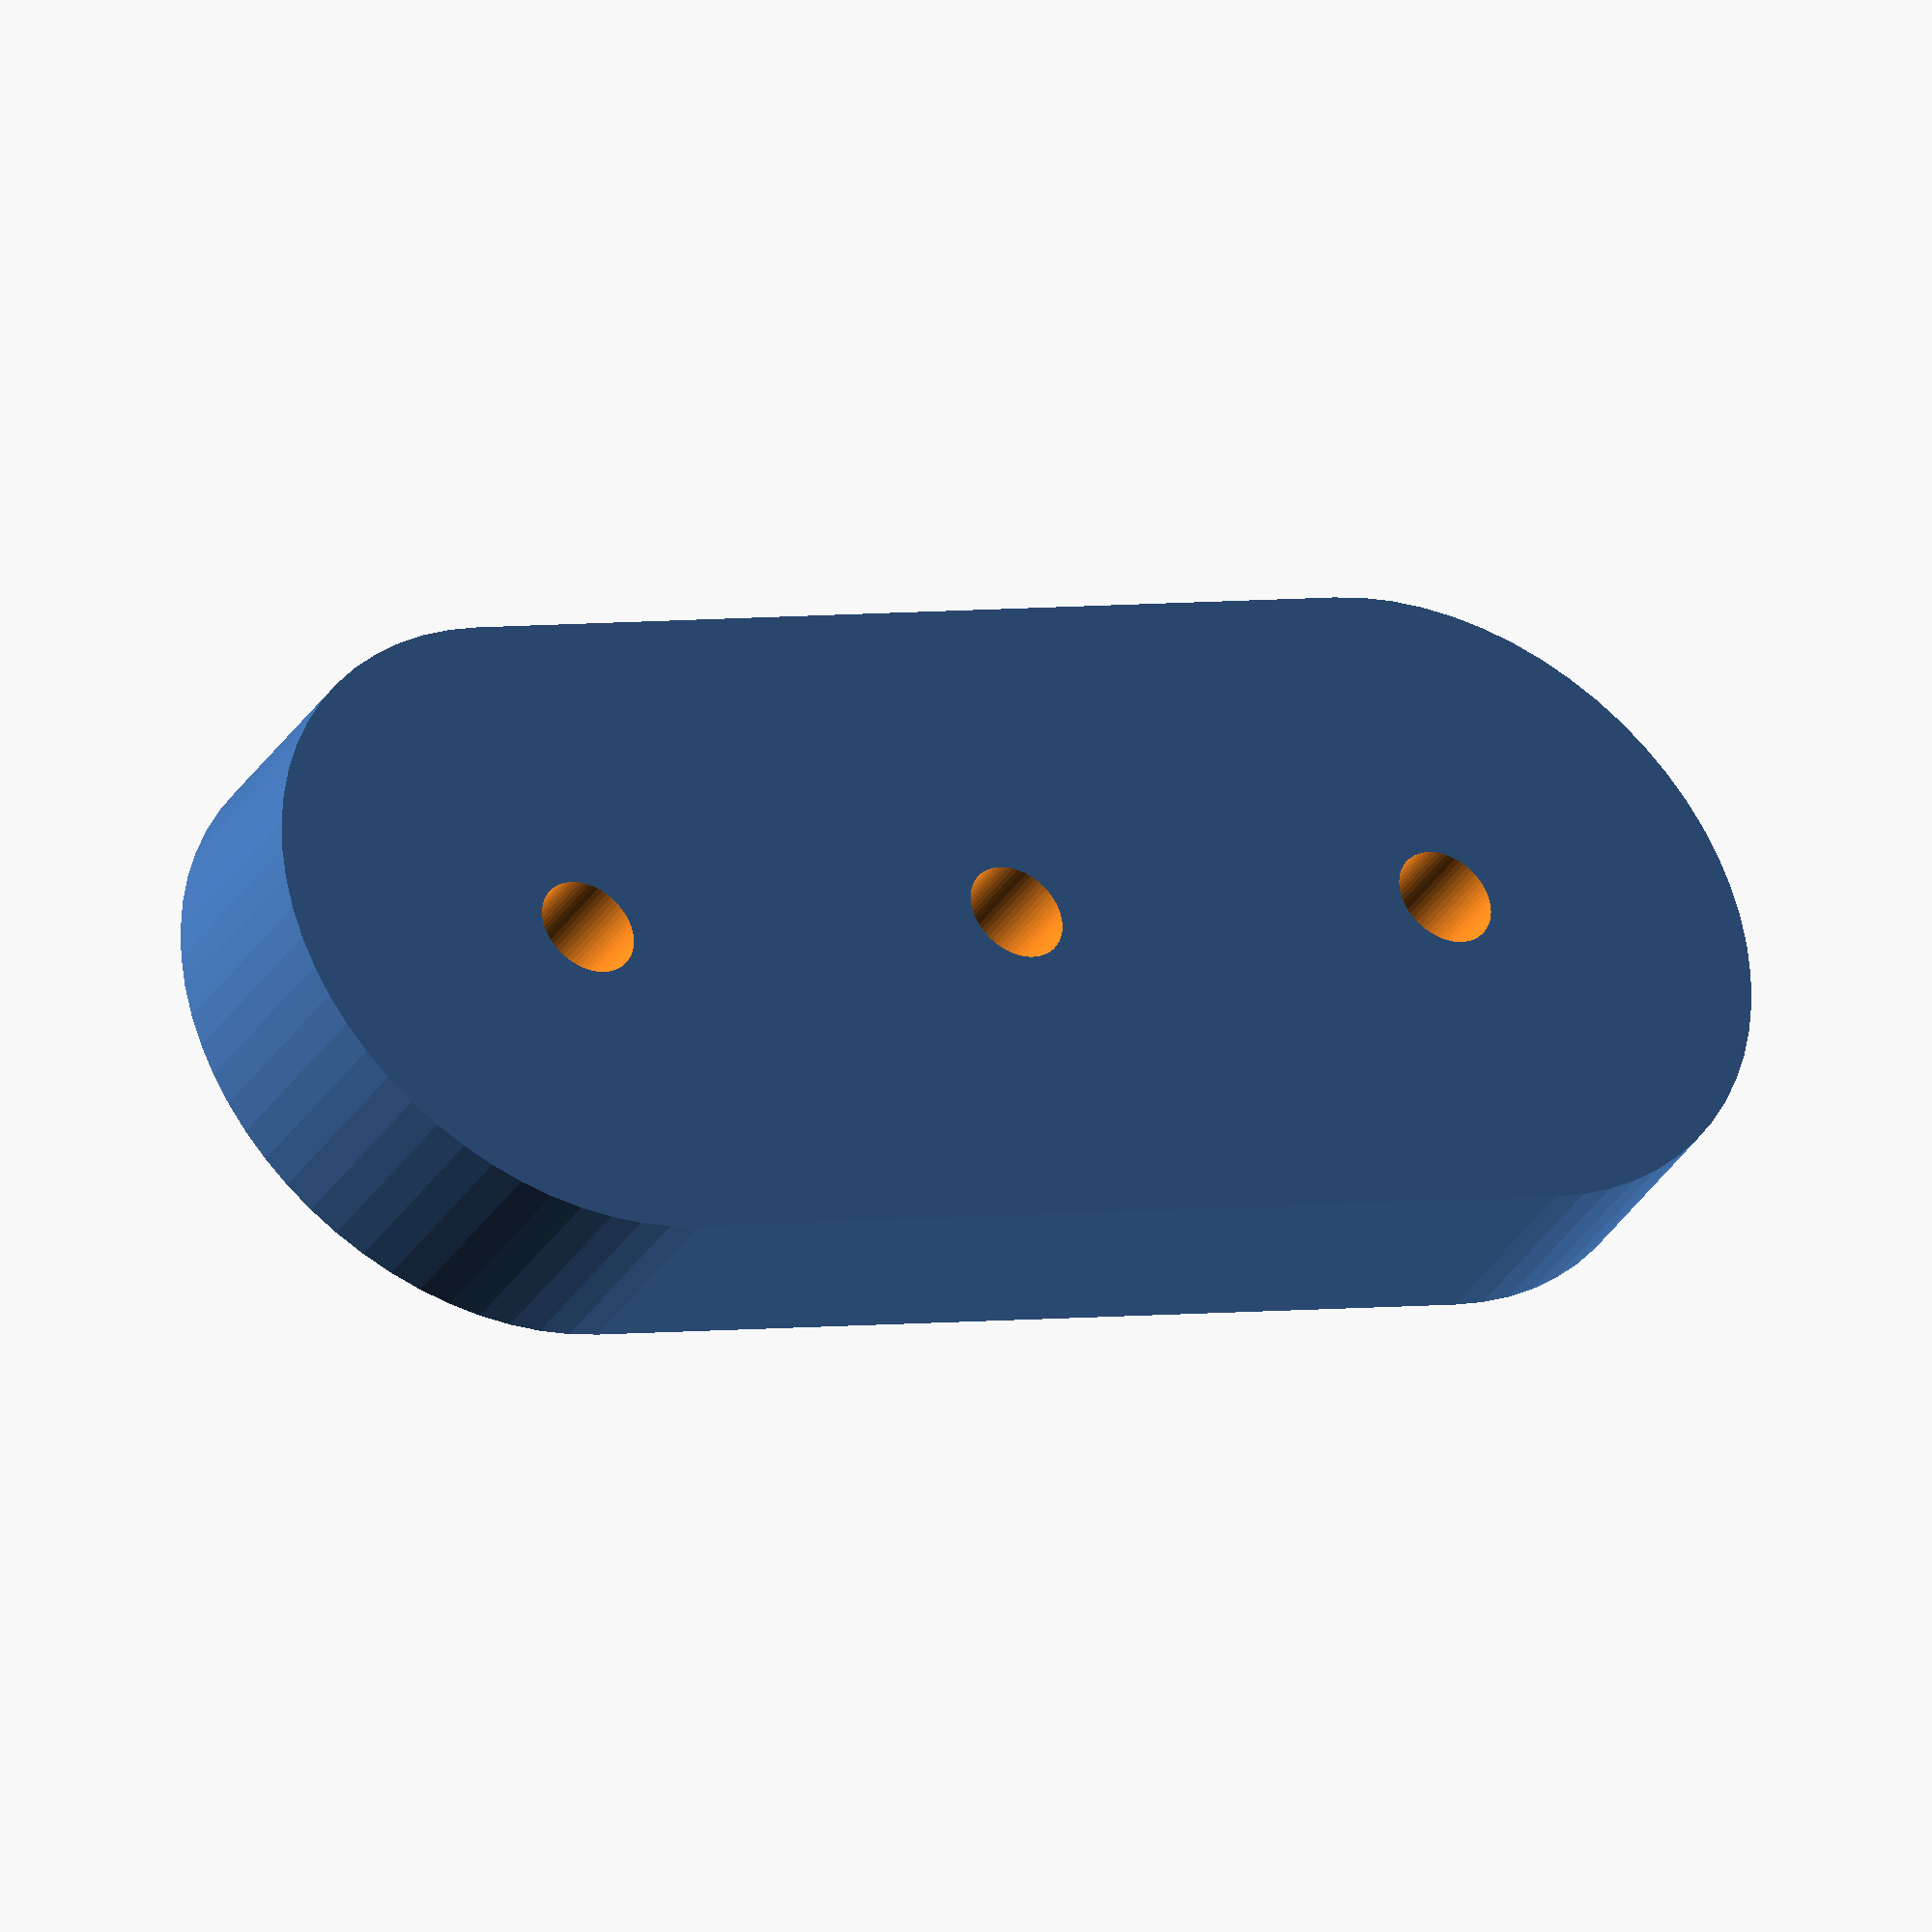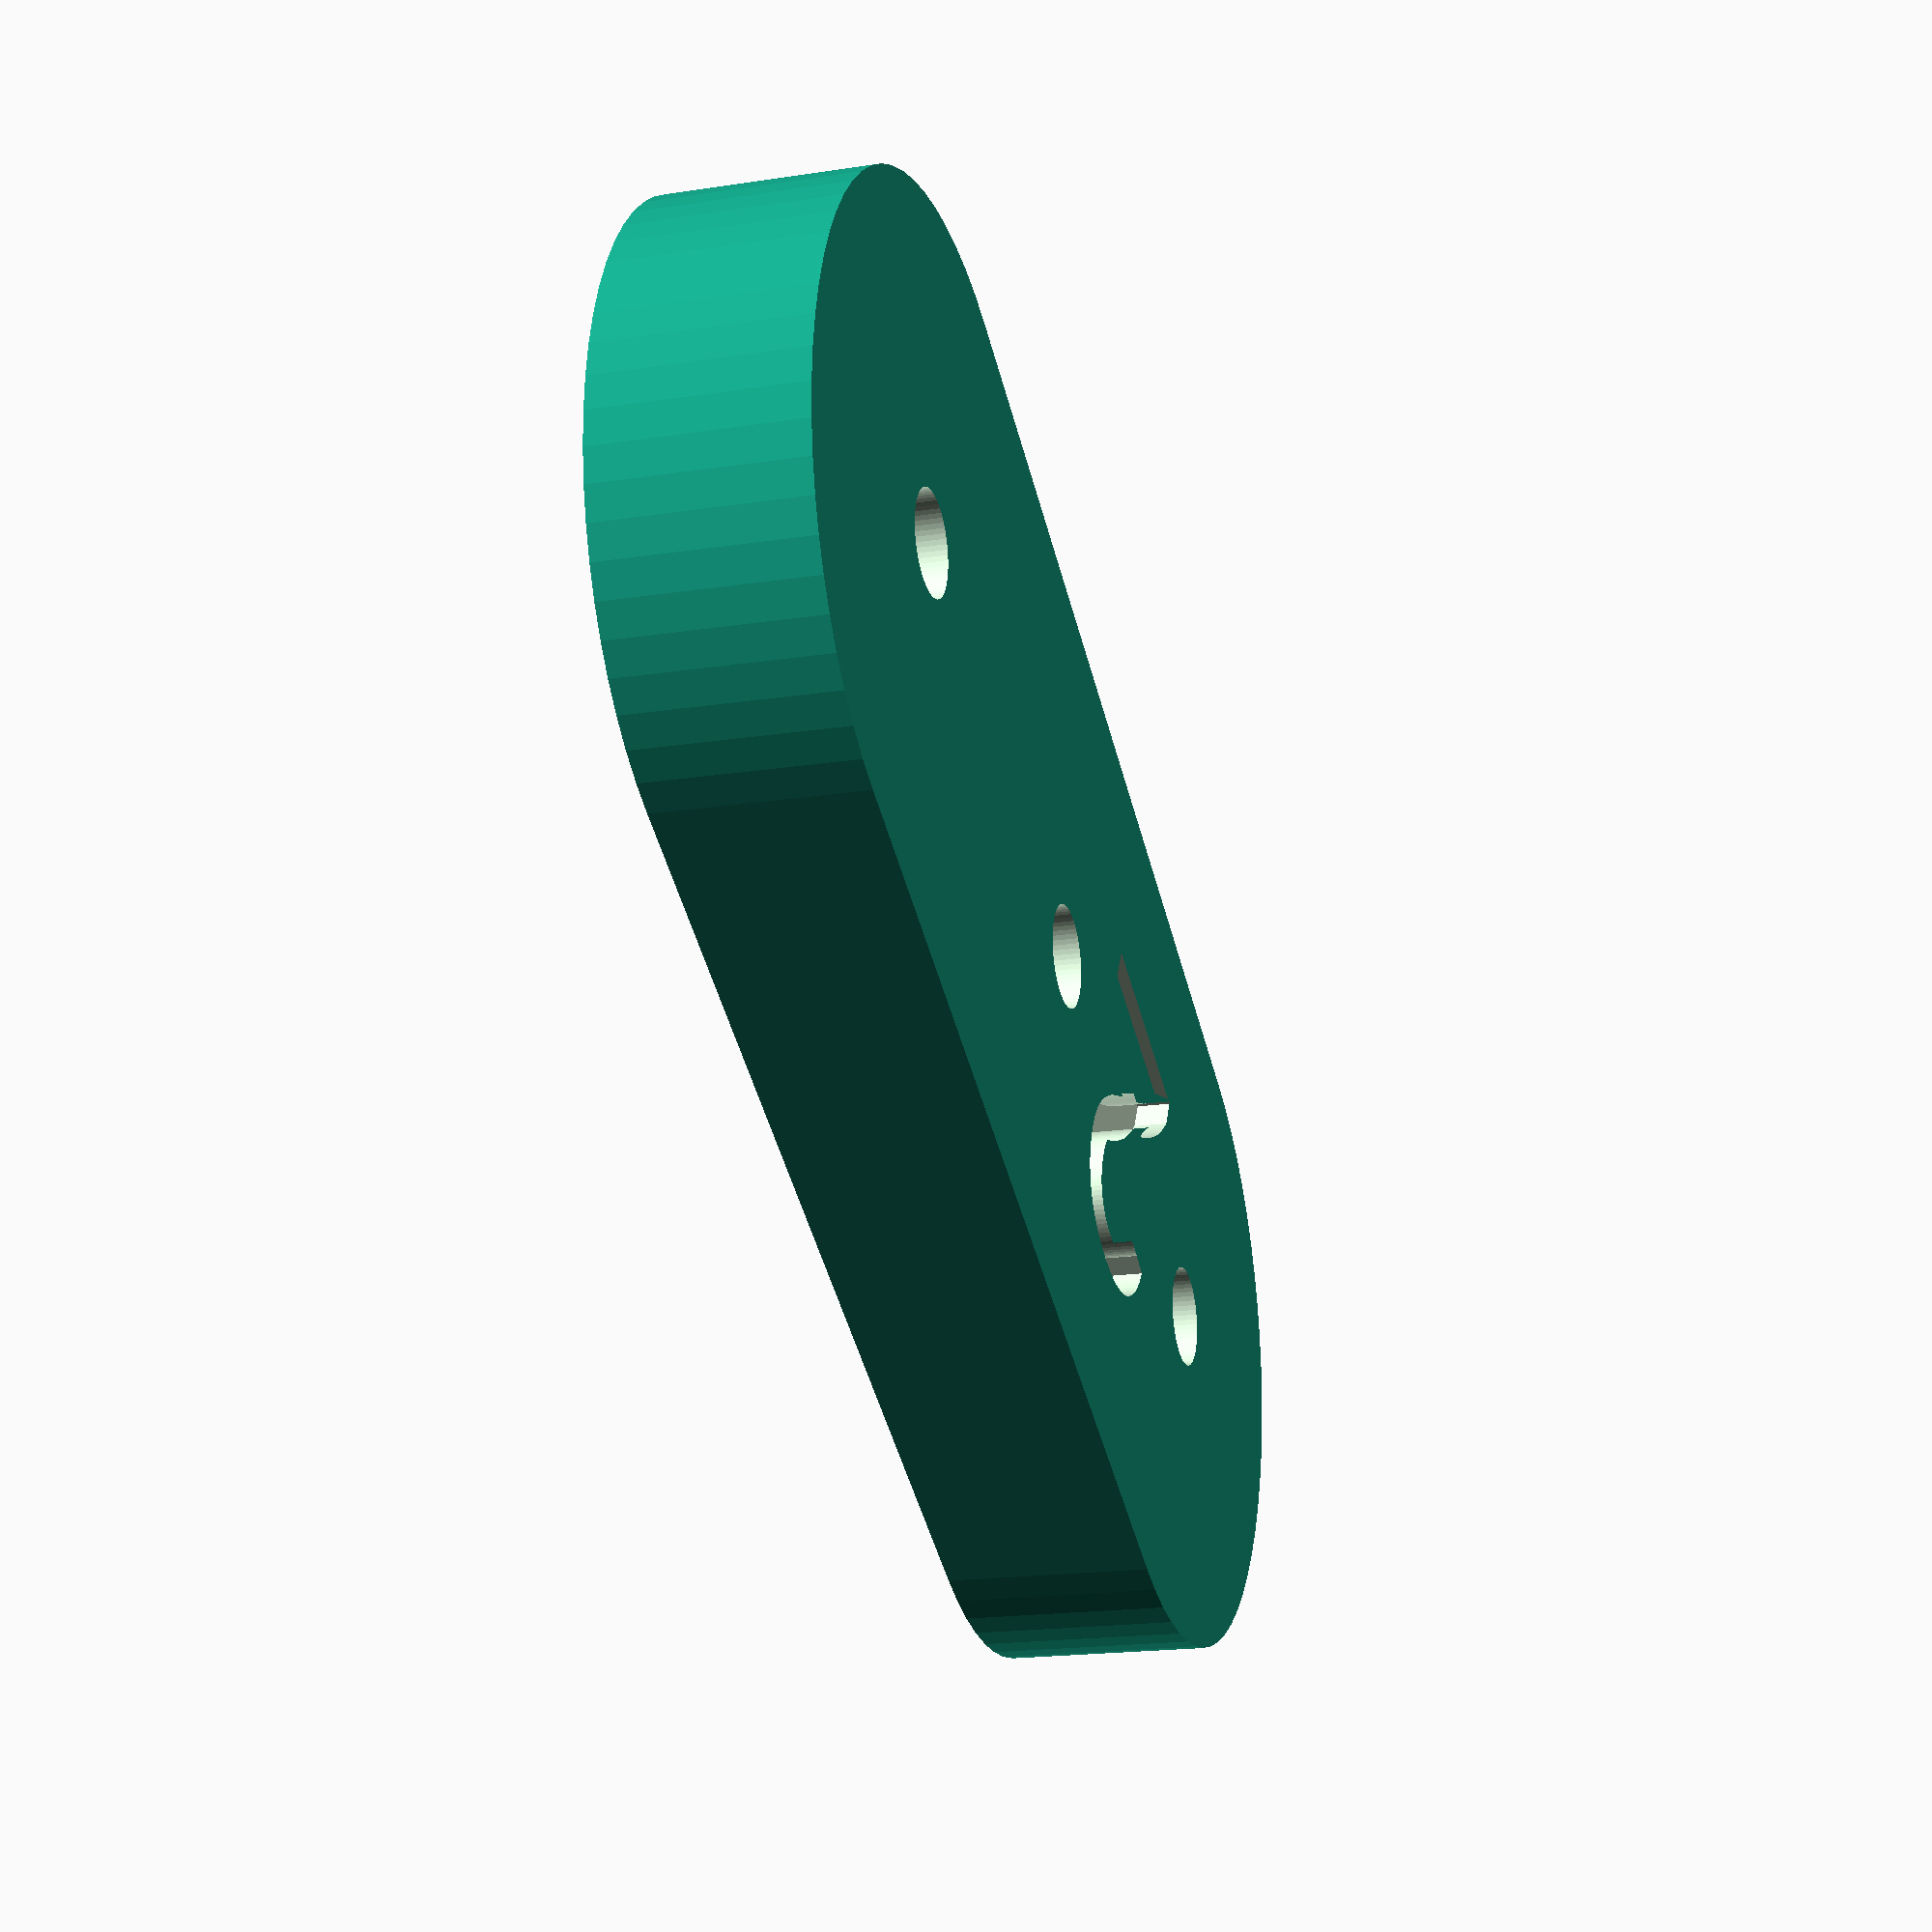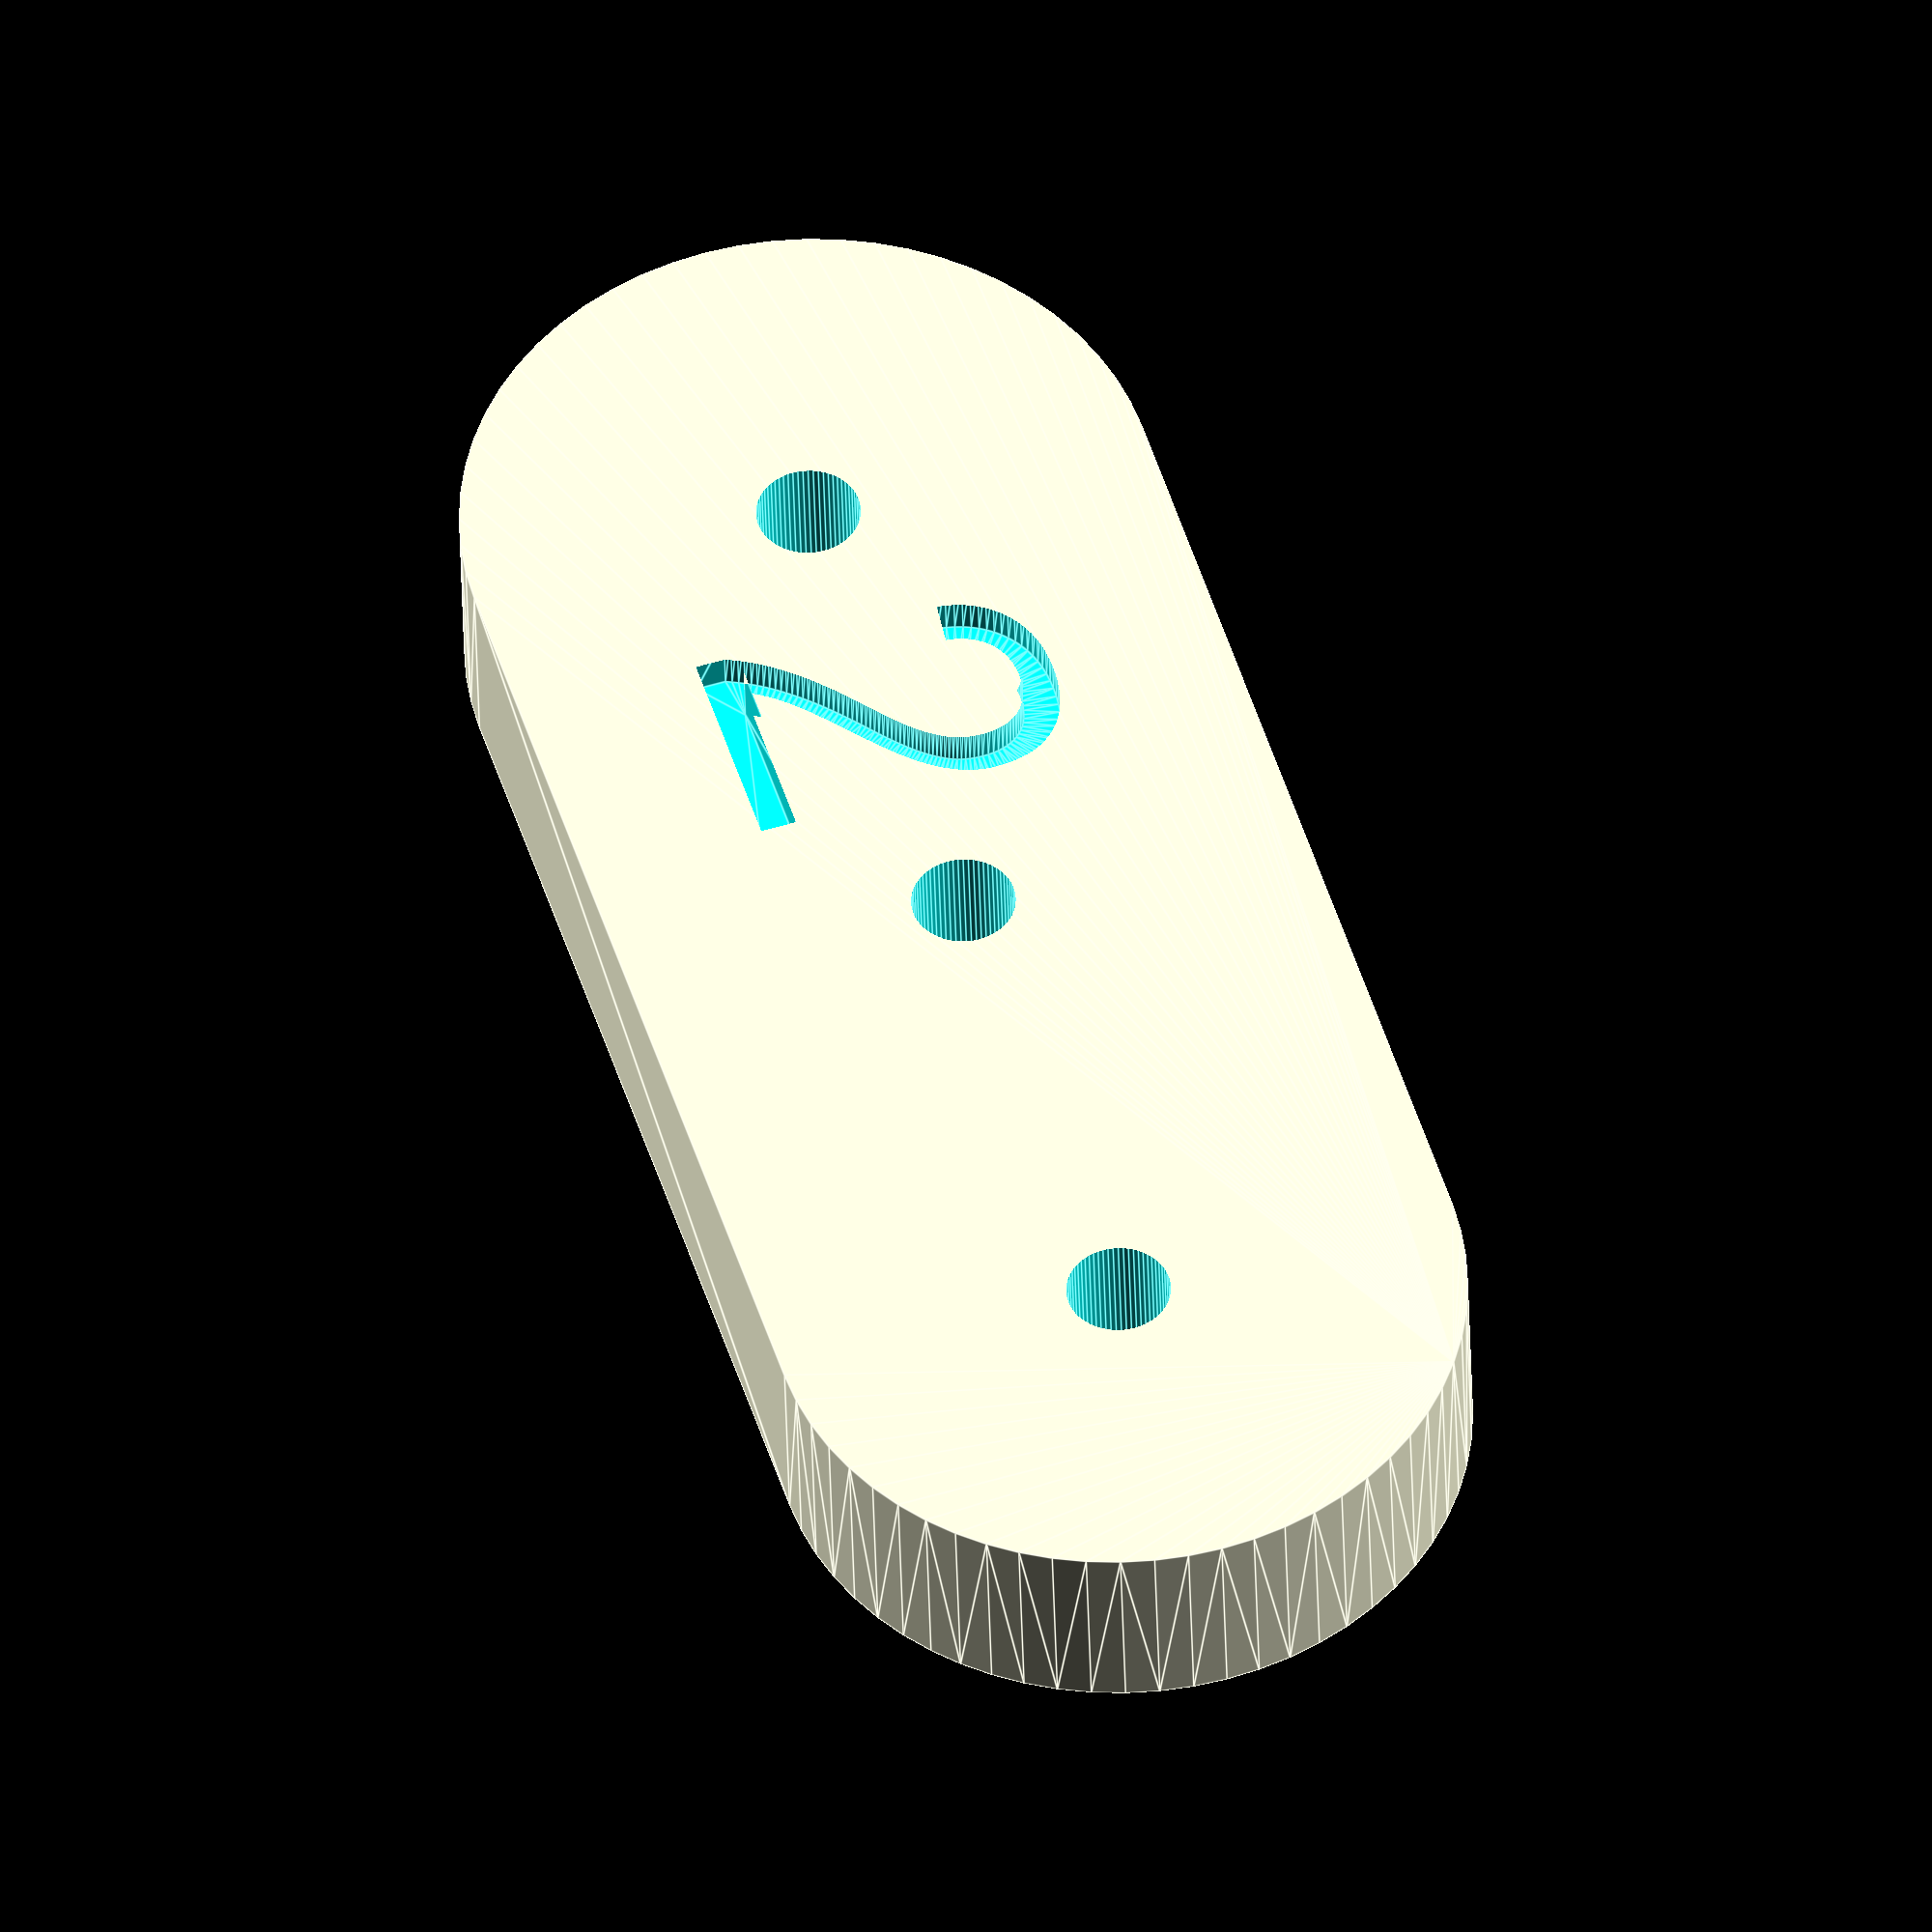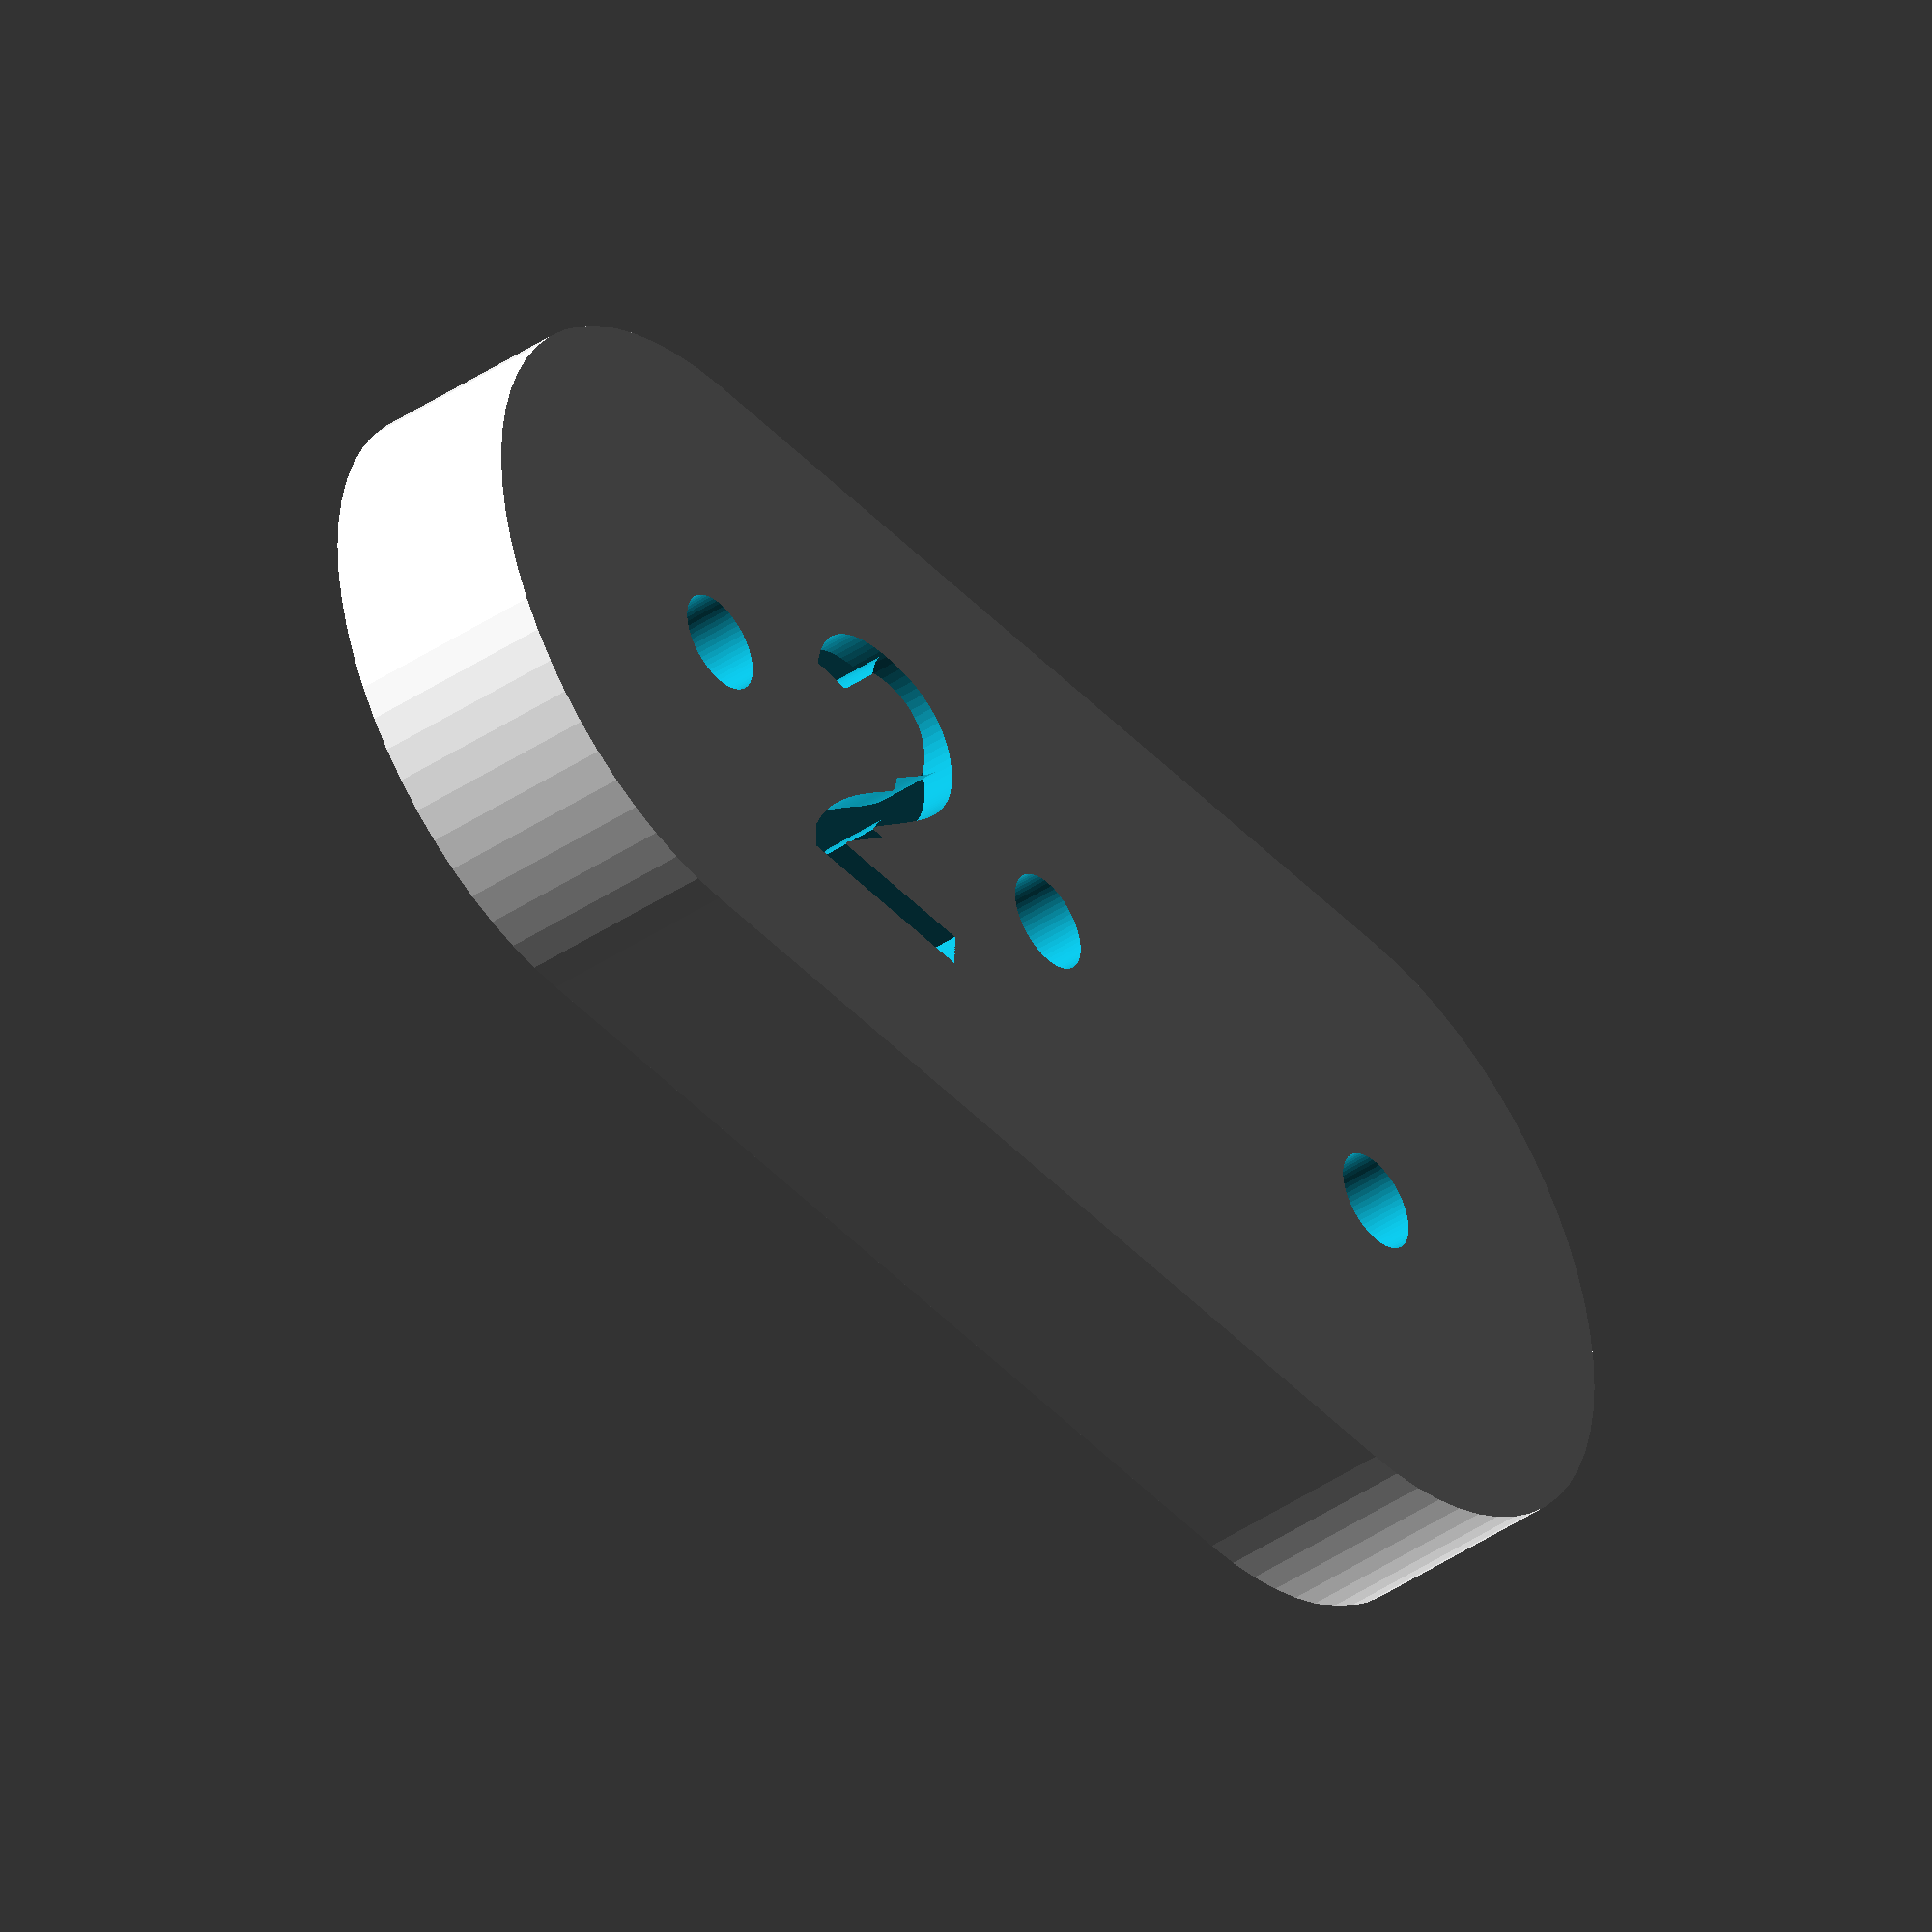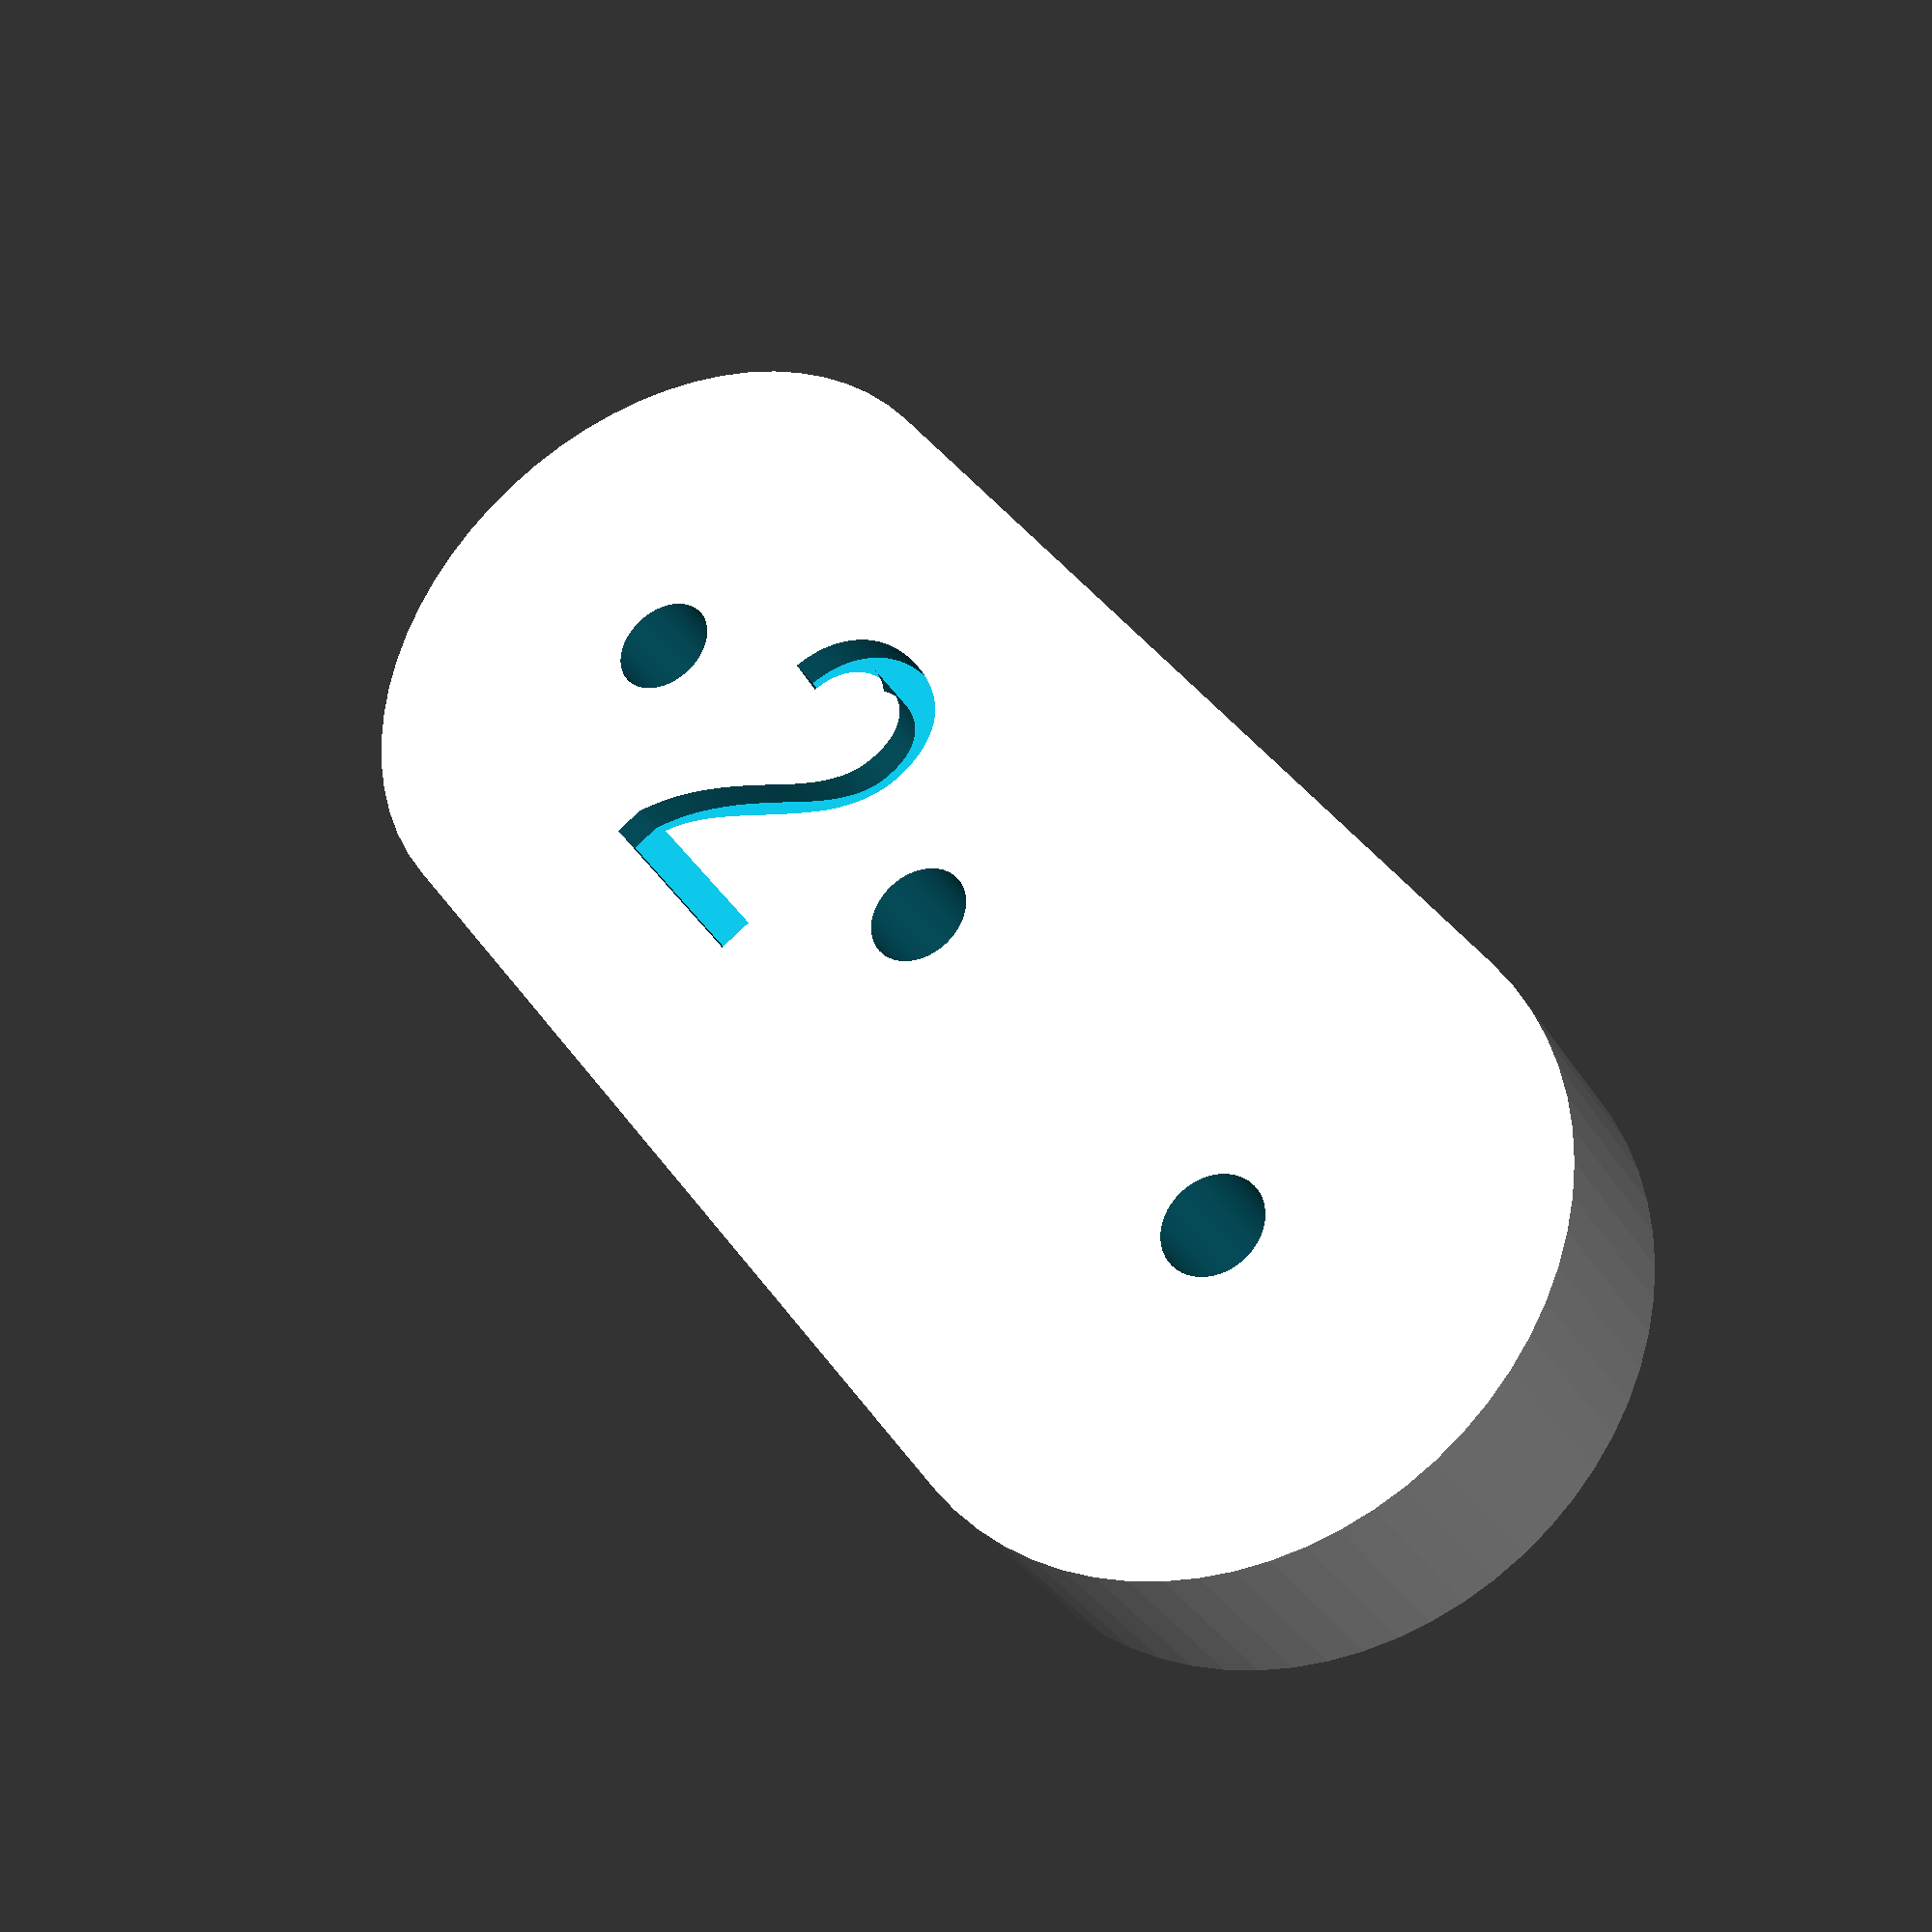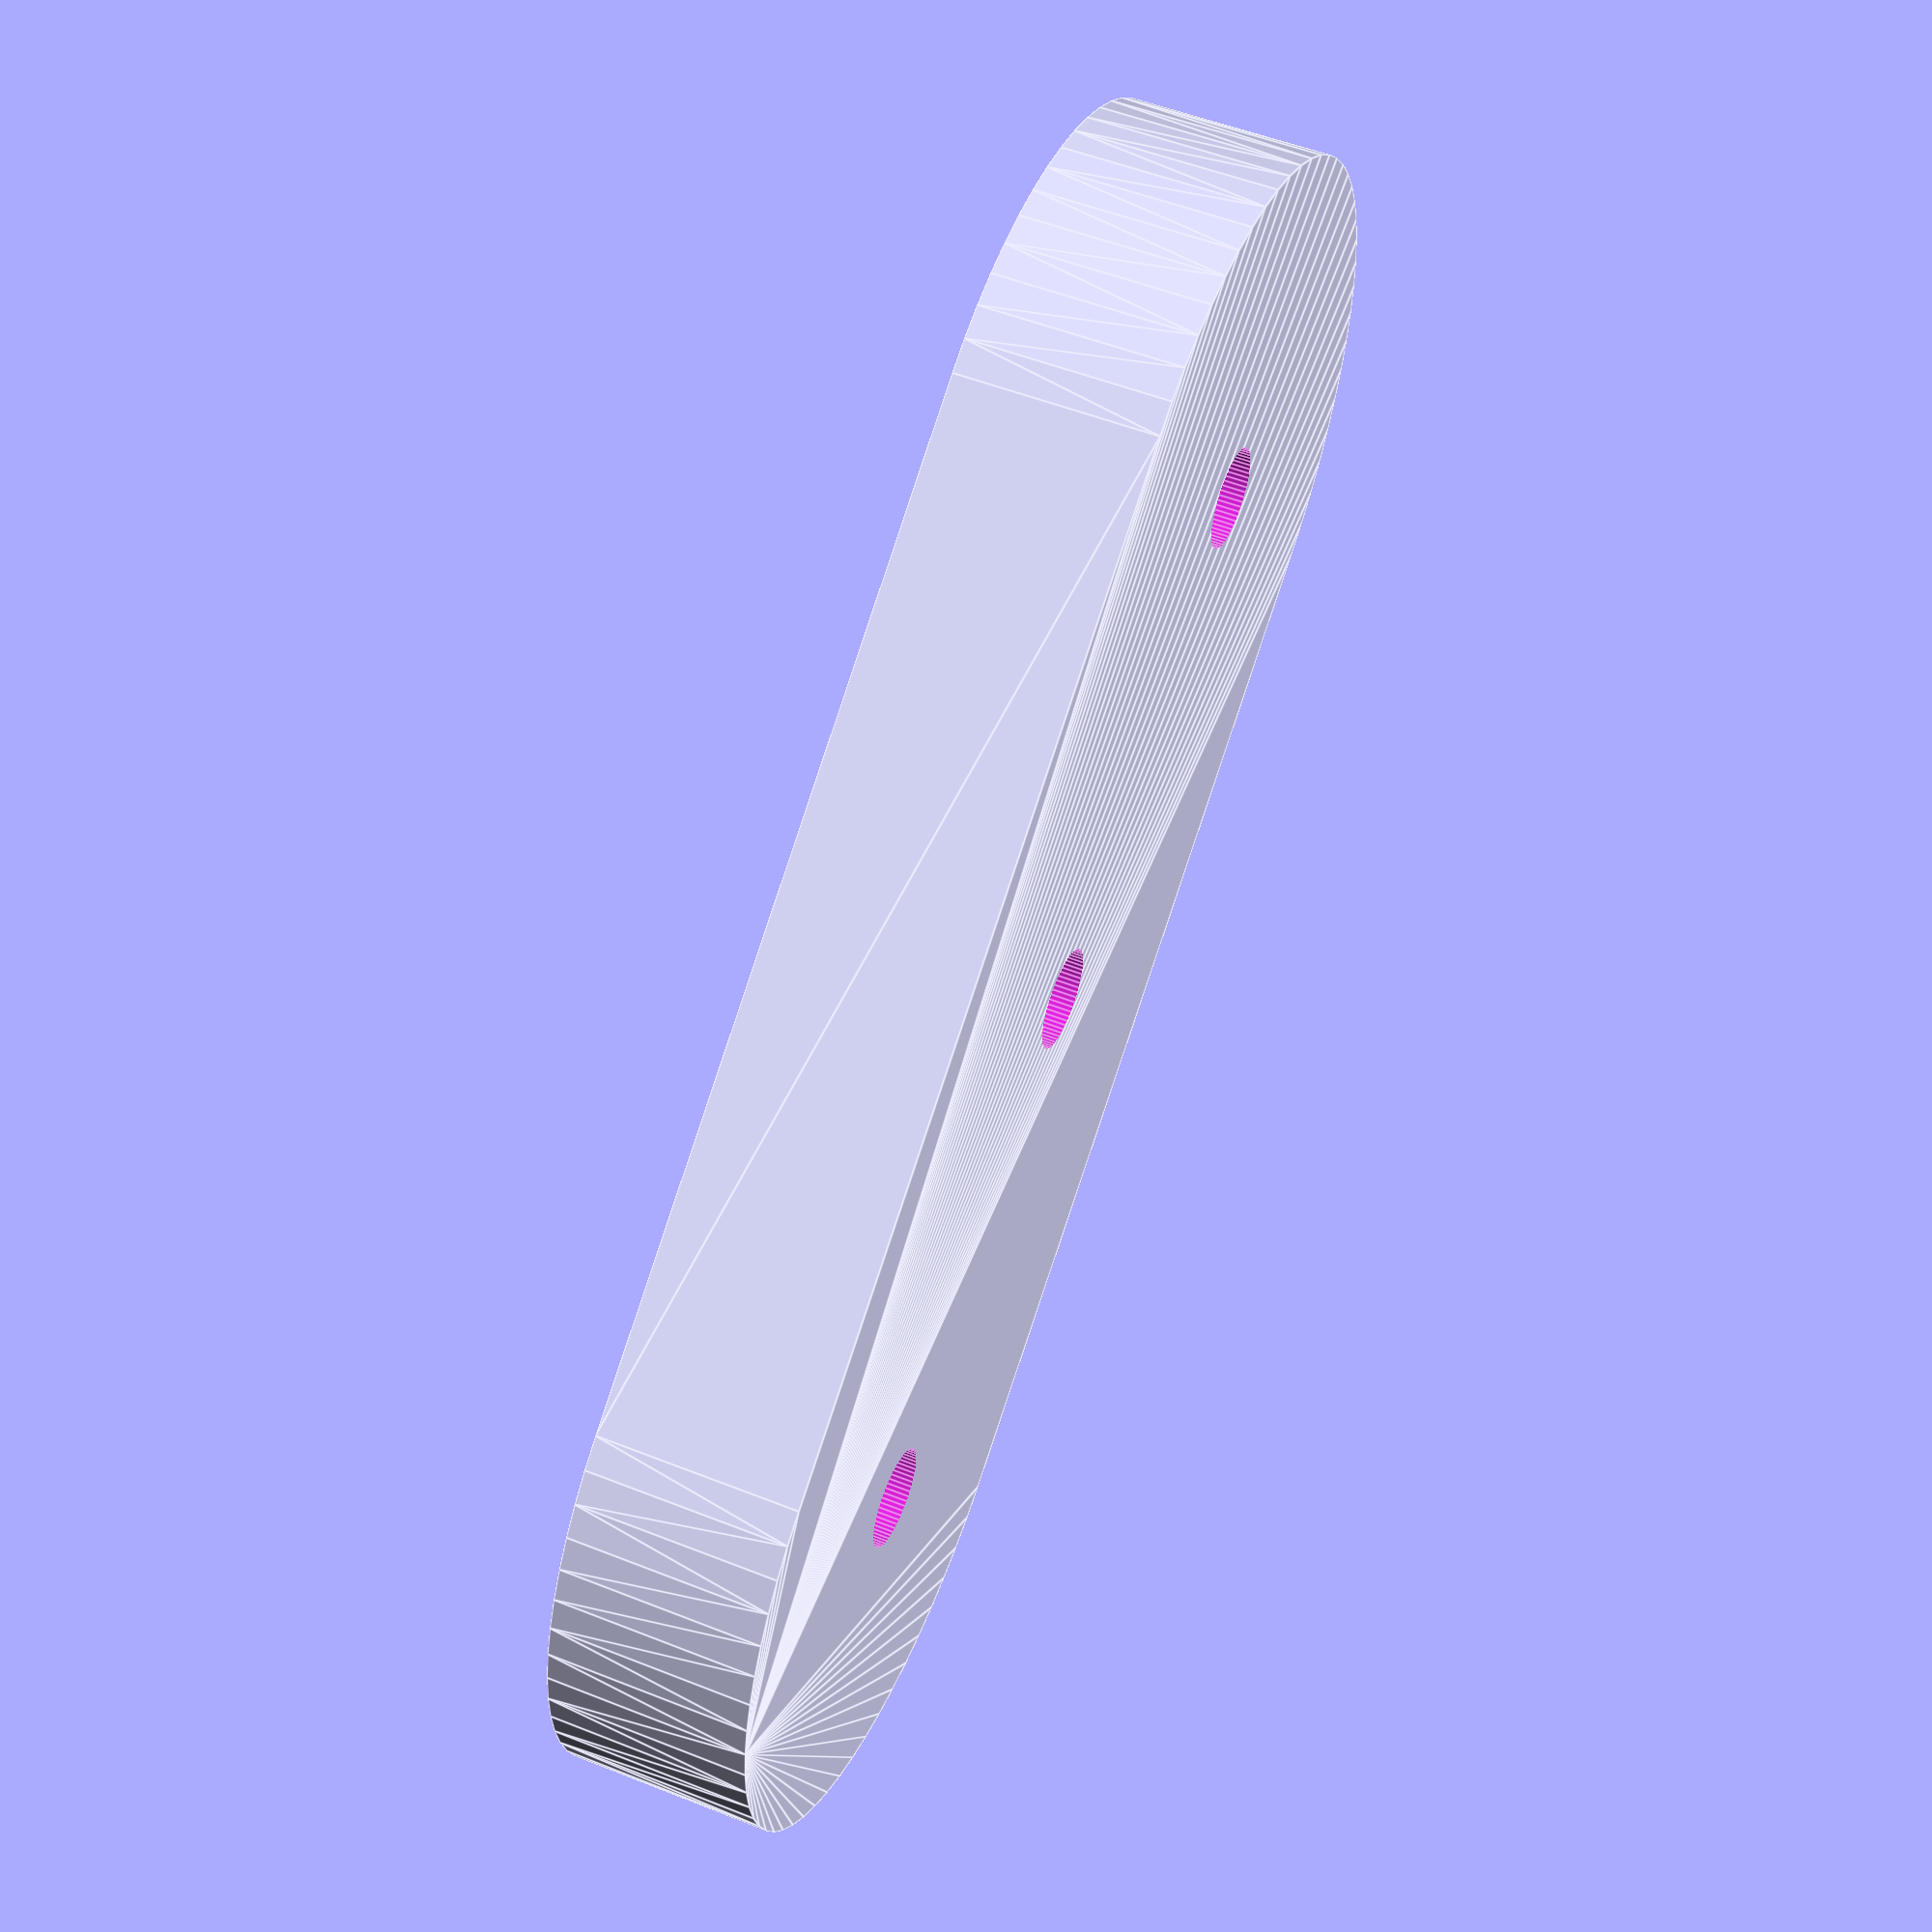
<openscad>
$fn=64;

difference() {

    // exterior
    hull() {
        translate([25,0,0]) cylinder(d=20,h=6,center=true);
        translate([55,0,0]) cylinder(d=20,h=6,center=true);
    }
    
    
    // screw holes
    for (x = [55,40,25,10,-15,-30]) {
        translate([x,0,0]) cylinder(d=3,h=16,center=true);
    }
    
    // label
    translate([32.5,0,2]) linear_extrude(2) text("2", halign="center", valign="center");
}
</openscad>
<views>
elev=216.0 azim=21.2 roll=28.8 proj=o view=wireframe
elev=18.4 azim=209.3 roll=286.8 proj=p view=wireframe
elev=218.7 azim=252.8 roll=178.6 proj=o view=edges
elev=42.9 azim=0.1 roll=308.7 proj=o view=wireframe
elev=32.6 azim=54.6 roll=26.5 proj=p view=solid
elev=308.8 azim=217.0 roll=113.5 proj=p view=edges
</views>
